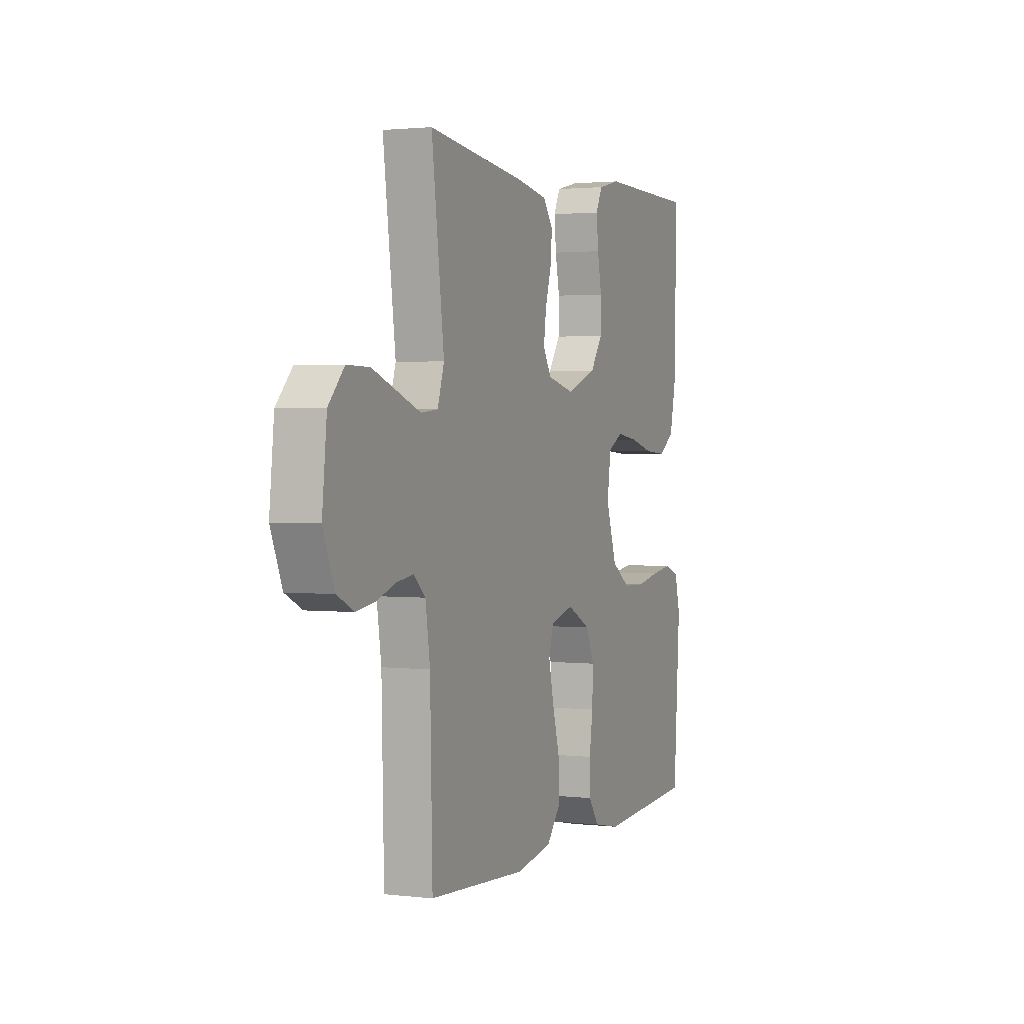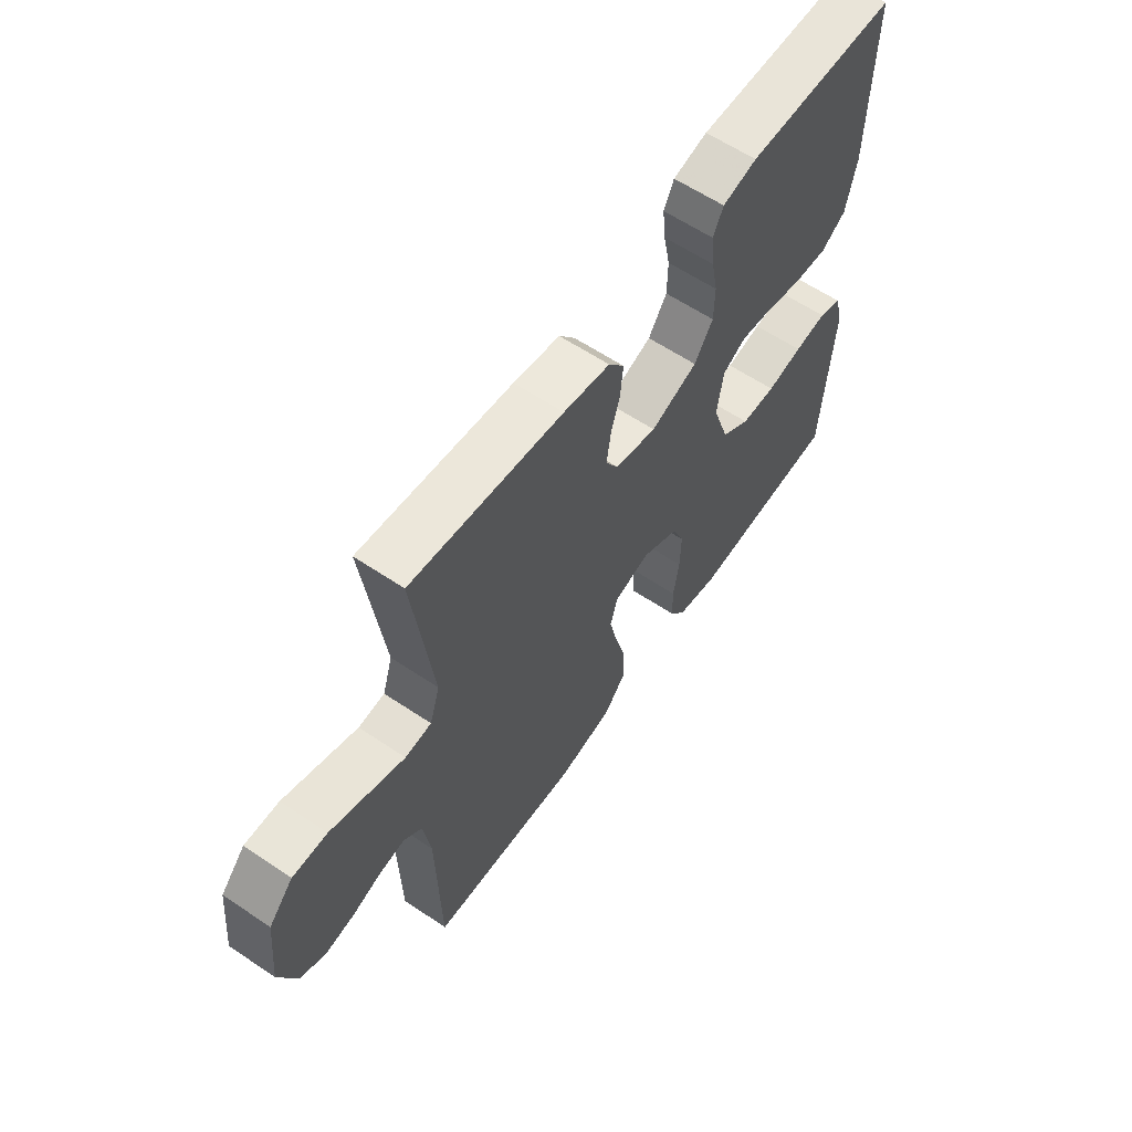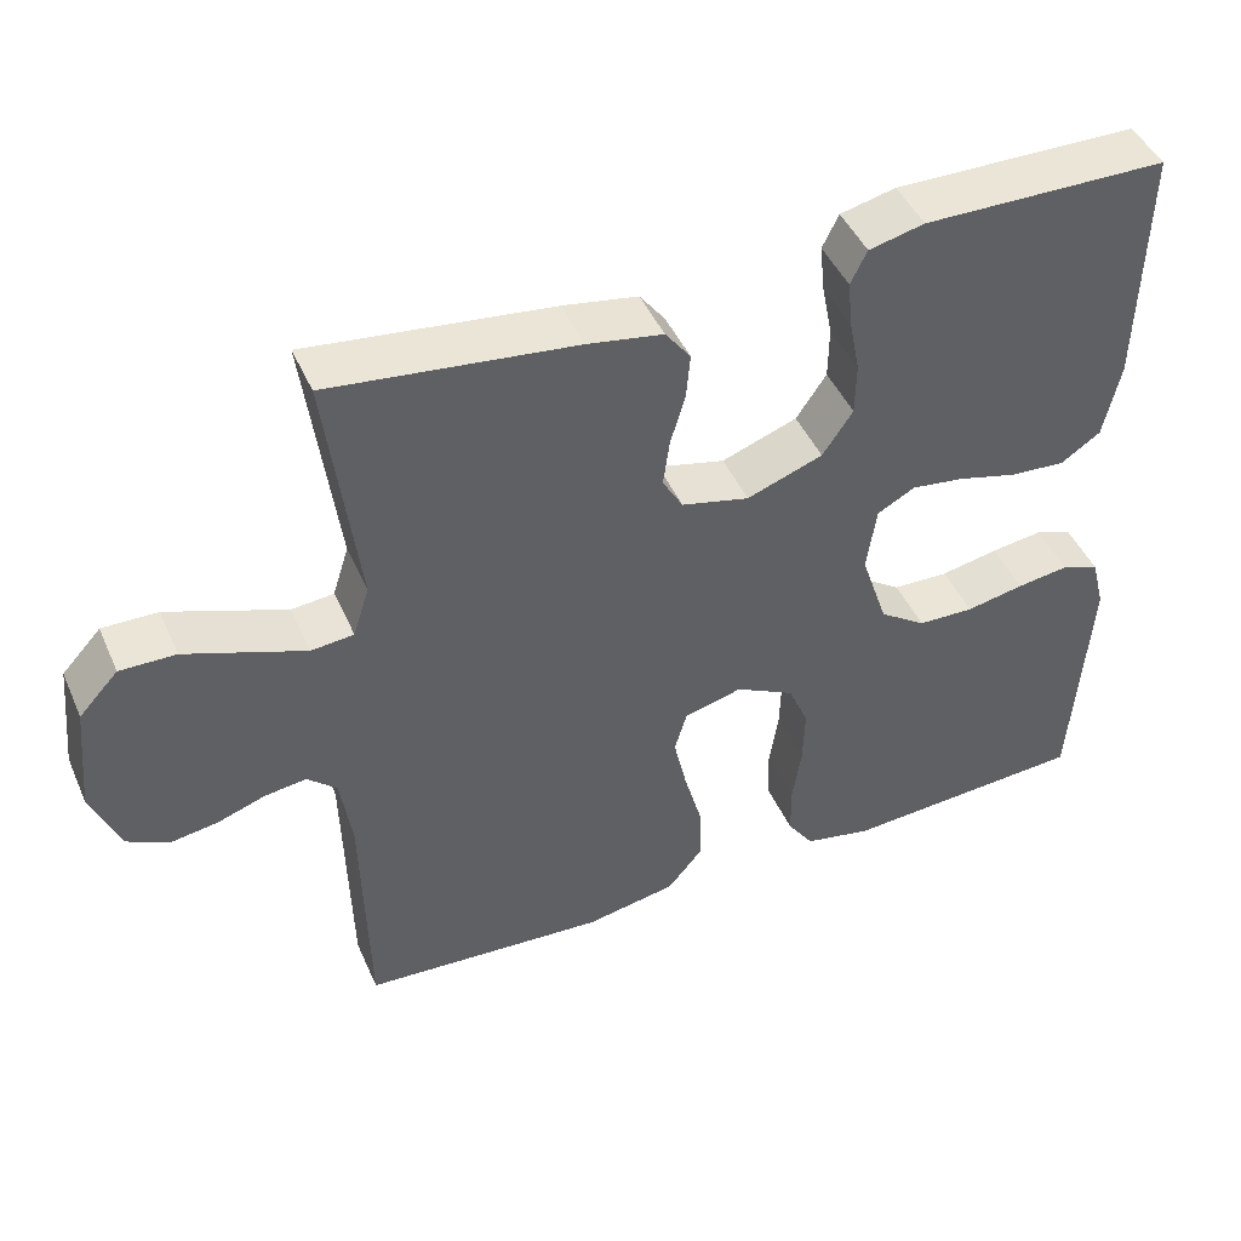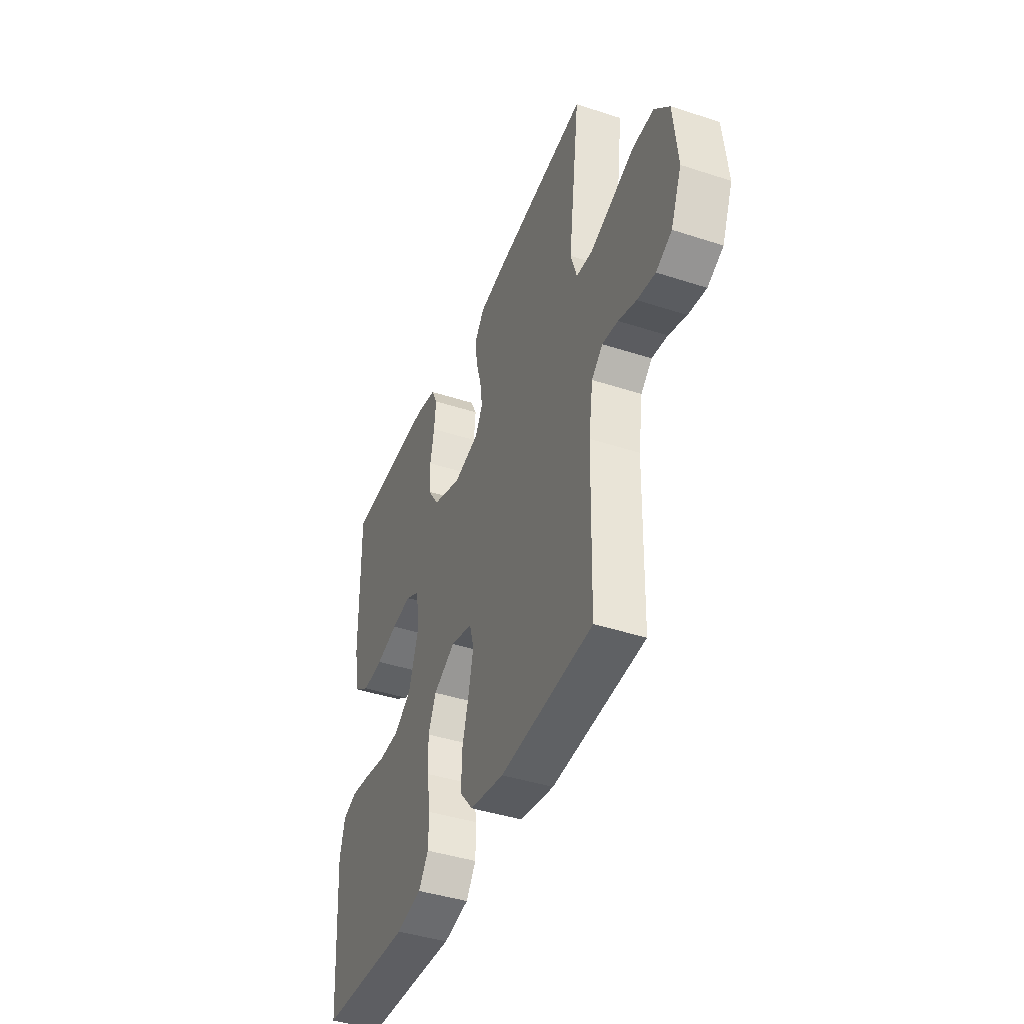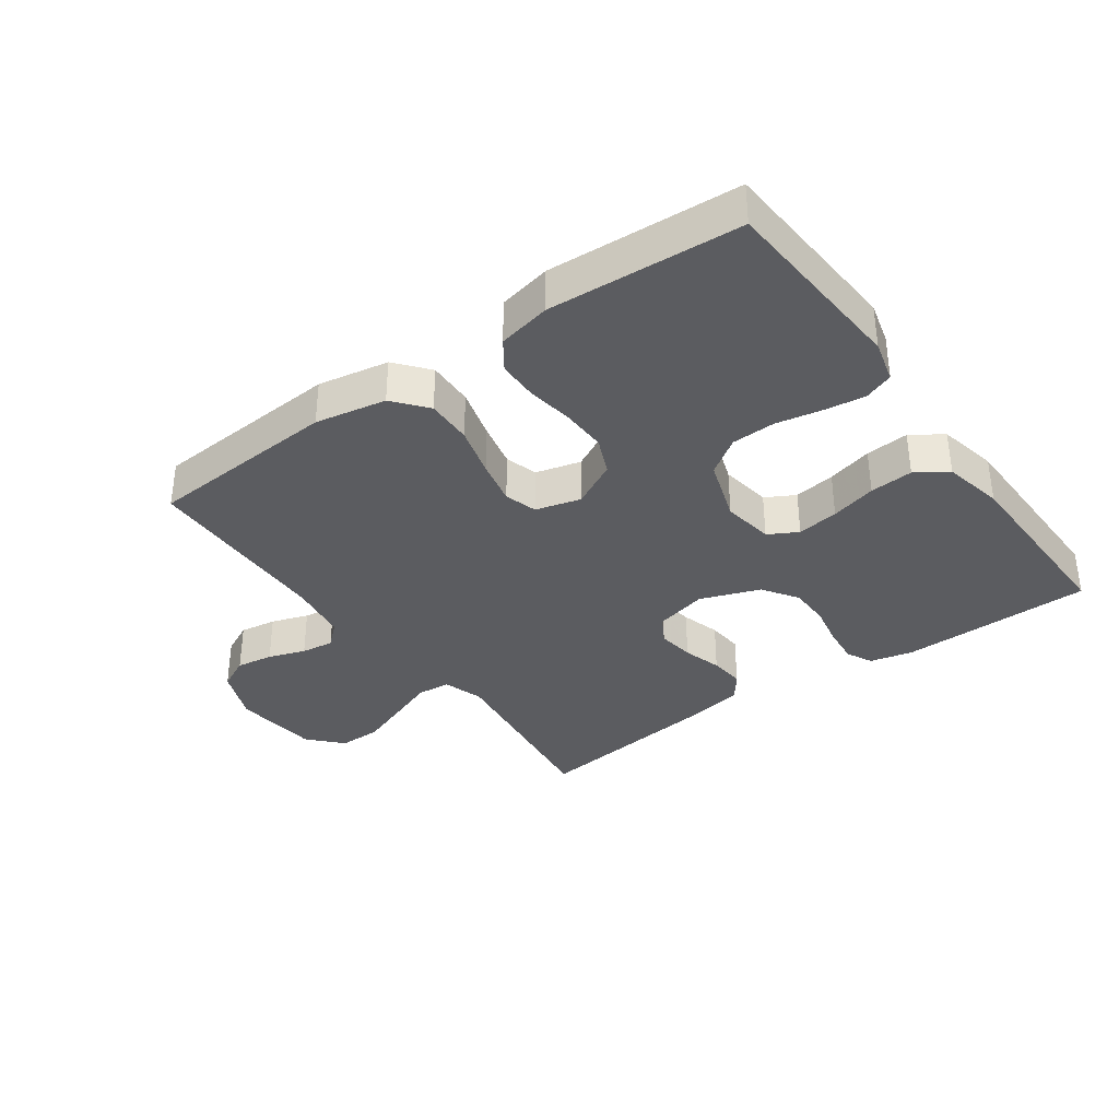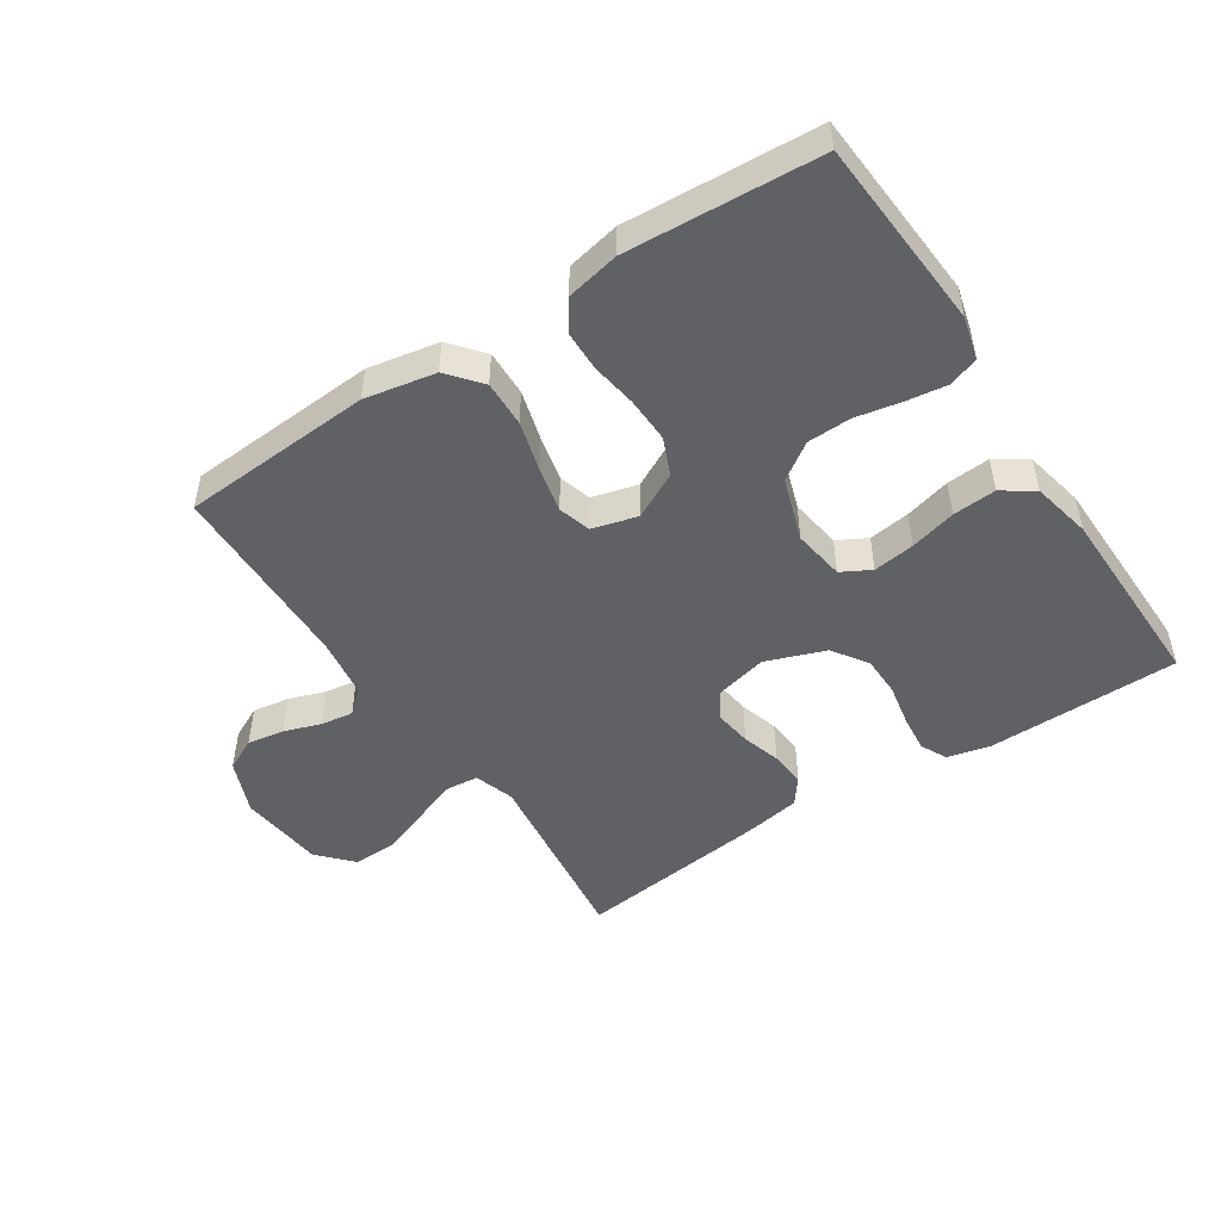
<metadata>
{"format":"obj","ext":"obj","renderer":"f3d","projection":"perspective","resolution":1024,"background":"white","views":[{"elev":1.9,"azim":112.5,"up":"+Z"},{"elev":60.7,"azim":124.5,"up":"+Z"},{"elev":45.5,"azim":157.0,"up":"+Z"},{"elev":-42.3,"azim":68.7,"up":"+Z"},{"elev":-35.3,"azim":-144.3,"up":"+Y"},{"elev":-48.8,"azim":-146.7,"up":"+Y"}]}
</metadata>
<code>
v 0.5 0.07 0.5
v 0.462 0.07 0.2
v 0.482 0.07 0.137
v 0.534 0.07 0.132
v 0.604 0.07 0.158
v 0.68 0.07 0.186
v 0.748 0.07 0.187
v 0.796 0.07 0.135
v 0.81 0.07 0
v 0.775 0.07 -0.085
v 0.724 0.07 -0.11
v 0.666 0.07 -0.101
v 0.608 0.07 -0.081
v 0.557 0.07 -0.074
v 0.521 0.07 -0.106
v 0.507 0.07 -0.2
v 0.5 0.07 -0.5
v 0.2 0.07 -0.519
v 0.089 0.07 -0.498
v 0.046 0.07 -0.446
v 0.048 0.07 -0.374
v 0.07 0.07 -0.295
v 0.086 0.07 -0.224
v 0.071 0.07 -0.173
v 0 0.07 -0.154
v -0.072 0.07 -0.191
v -0.097 0.07 -0.249
v -0.095 0.07 -0.32
v -0.084 0.07 -0.392
v -0.085 0.07 -0.456
v -0.117 0.07 -0.502
v -0.2 0.07 -0.519
v -0.5 0.07 -0.5
v -0.52 0.07 -0.2
v -0.503 0.07 -0.134
v -0.457 0.07 -0.117
v -0.393 0.07 -0.126
v -0.322 0.07 -0.14
v -0.253 0.07 -0.138
v -0.196 0.07 -0.099
v -0.163 0.07 0
v -0.175 0.07 0.081
v -0.221 0.07 0.106
v -0.286 0.07 0.097
v -0.358 0.07 0.078
v -0.426 0.07 0.073
v -0.475 0.07 0.106
v -0.495 0.07 0.2
v -0.5 0.07 0.5
v -0.2 0.07 0.504
v -0.132 0.07 0.488
v -0.112 0.07 0.447
v -0.118 0.07 0.388
v -0.131 0.07 0.322
v -0.13 0.07 0.258
v -0.093 0.07 0.203
v 0 0.07 0.169
v 0.083 0.07 0.189
v 0.108 0.07 0.232
v 0.1 0.07 0.29
v 0.082 0.07 0.351
v 0.077 0.07 0.407
v 0.108 0.07 0.448
v 0.2 0.07 0.464
v 0.5 0 0.5
v 0.462 0 0.2
v 0.482 0 0.137
v 0.534 0 0.132
v 0.604 0 0.158
v 0.68 0 0.186
v 0.748 0 0.187
v 0.796 0 0.135
v 0.81 0 0
v 0.775 0 -0.085
v 0.724 0 -0.11
v 0.666 0 -0.101
v 0.608 0 -0.081
v 0.557 0 -0.074
v 0.521 0 -0.106
v 0.507 0 -0.2
v 0.5 0 -0.5
v 0.2 0 -0.519
v 0.089 0 -0.498
v 0.046 0 -0.446
v 0.048 0 -0.374
v 0.07 0 -0.295
v 0.086 0 -0.224
v 0.071 0 -0.173
v 0 0 -0.154
v -0.072 0 -0.191
v -0.097 0 -0.249
v -0.095 0 -0.32
v -0.084 0 -0.392
v -0.085 0 -0.456
v -0.117 0 -0.502
v -0.2 0 -0.519
v -0.5 0 -0.5
v -0.52 0 -0.2
v -0.503 0 -0.134
v -0.457 0 -0.117
v -0.393 0 -0.126
v -0.322 0 -0.14
v -0.253 0 -0.138
v -0.196 0 -0.099
v -0.163 0 0
v -0.175 0 0.081
v -0.221 0 0.106
v -0.286 0 0.097
v -0.358 0 0.078
v -0.426 0 0.073
v -0.475 0 0.106
v -0.495 0 0.2
v -0.5 0 0.5
v -0.2 0 0.504
v -0.132 0 0.488
v -0.112 0 0.447
v -0.118 0 0.388
v -0.131 0 0.322
v -0.13 0 0.258
v -0.093 0 0.203
v 0 0 0.169
v 0.083 0 0.189
v 0.108 0 0.232
v 0.1 0 0.29
v 0.082 0 0.351
v 0.077 0 0.407
v 0.108 0 0.448
v 0.2 0 0.464
f 64 1 2
f 63 64 2
f 62 63 2
f 61 62 2
f 60 61 2
f 59 60 2 3
f 58 59 3
f 57 58 3
f 52 53 54
f 51 52 54
f 50 51 54
f 49 50 54
f 48 49 54
f 47 48 54
f 46 47 54
f 45 46 54
f 44 45 54
f 43 44 54 55
f 42 43 55 56
f 36 37 38
f 35 36 38
f 34 35 38
f 33 34 38
f 32 33 38
f 31 32 38
f 30 31 38
f 29 30 38
f 28 29 38
f 27 28 38 39
f 26 27 39 40
f 20 21 22
f 19 20 22
f 18 19 22
f 17 18 22
f 16 17 22
f 15 16 22 23
f 14 15 23 24
f 11 12 13
f 10 11 13
f 9 10 13
f 8 9 13
f 7 8 13
f 6 7 13
f 5 6 13
f 4 5 13
f 4 13 14
f 3 4 14
f 57 3 14
f 14 24 25
f 57 14 25
f 56 57 25
f 42 56 25
f 41 42 25
f 25 26 40 41
f 66 65 128
f 66 128 127
f 66 127 126
f 66 126 125
f 66 125 124
f 67 66 124 123
f 67 123 122
f 67 122 121
f 118 117 116
f 118 116 115
f 118 115 114
f 118 114 113
f 118 113 112
f 118 112 111
f 118 111 110
f 118 110 109
f 118 109 108
f 119 118 108 107
f 120 119 107 106
f 102 101 100
f 102 100 99
f 102 99 98
f 102 98 97
f 102 97 96
f 102 96 95
f 102 95 94
f 102 94 93
f 102 93 92
f 103 102 92 91
f 104 103 91 90
f 86 85 84
f 86 84 83
f 86 83 82
f 86 82 81
f 86 81 80
f 87 86 80 79
f 88 87 79 78
f 77 76 75
f 77 75 74
f 77 74 73
f 77 73 72
f 77 72 71
f 77 71 70
f 77 70 69
f 77 69 68
f 78 77 68
f 78 68 67
f 78 67 121
f 89 88 78
f 89 78 121
f 89 121 120
f 89 120 106
f 89 106 105
f 105 104 90 89
f 1 65 66 2
f 2 66 67 3
f 3 67 68 4
f 4 68 69 5
f 5 69 70 6
f 6 70 71 7
f 7 71 72 8
f 8 72 73 9
f 9 73 74 10
f 10 74 75 11
f 11 75 76 12
f 12 76 77 13
f 13 77 78 14
f 14 78 79 15
f 15 79 80 16
f 16 80 81 17
f 17 81 82 18
f 18 82 83 19
f 19 83 84 20
f 20 84 85 21
f 21 85 86 22
f 22 86 87 23
f 23 87 88 24
f 24 88 89 25
f 25 89 90 26
f 26 90 91 27
f 27 91 92 28
f 28 92 93 29
f 29 93 94 30
f 30 94 95 31
f 31 95 96 32
f 32 96 97 33
f 33 97 98 34
f 34 98 99 35
f 35 99 100 36
f 36 100 101 37
f 37 101 102 38
f 38 102 103 39
f 39 103 104 40
f 40 104 105 41
f 41 105 106 42
f 42 106 107 43
f 43 107 108 44
f 44 108 109 45
f 45 109 110 46
f 46 110 111 47
f 47 111 112 48
f 48 112 113 49
f 49 113 114 50
f 50 114 115 51
f 51 115 116 52
f 52 116 117 53
f 53 117 118 54
f 54 118 119 55
f 55 119 120 56
f 56 120 121 57
f 57 121 122 58
f 58 122 123 59
f 59 123 124 60
f 60 124 125 61
f 61 125 126 62
f 62 126 127 63
f 63 127 128 64
f 64 128 65 1

</code>
